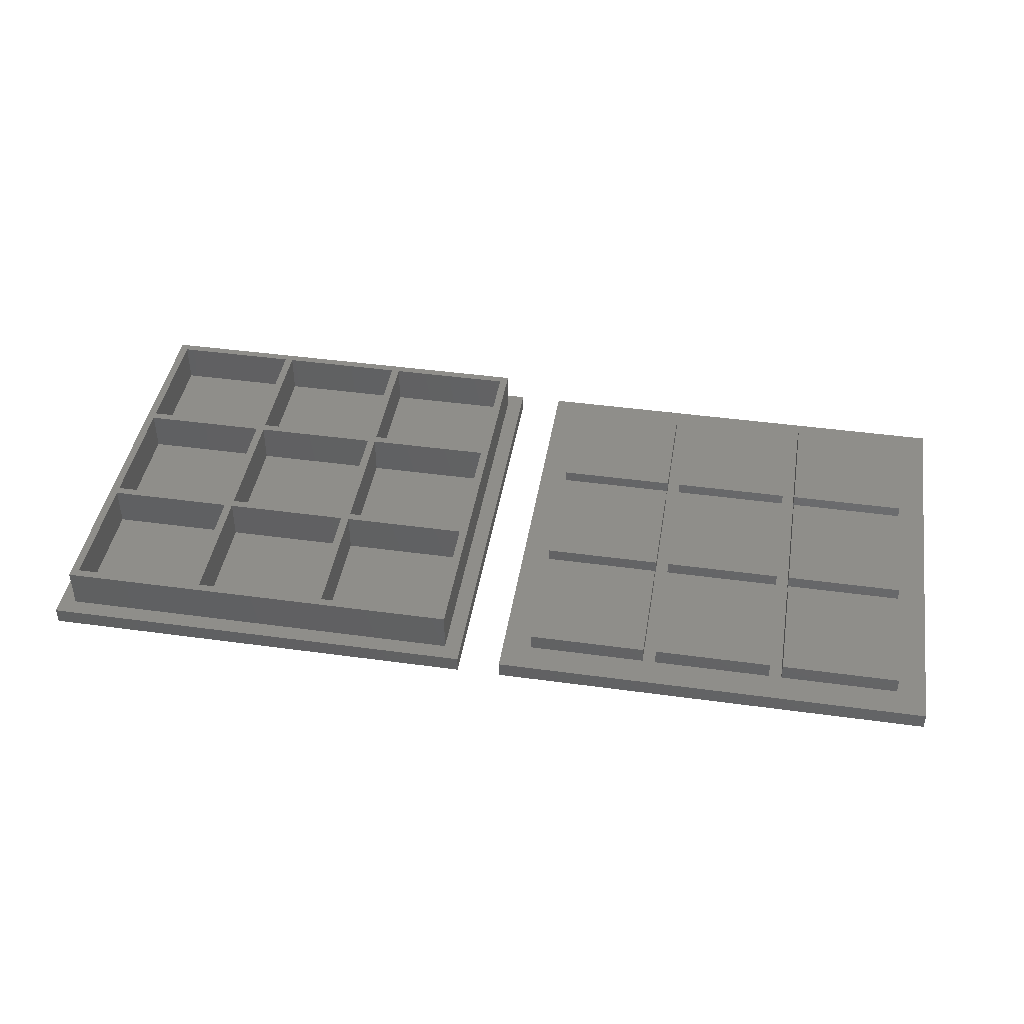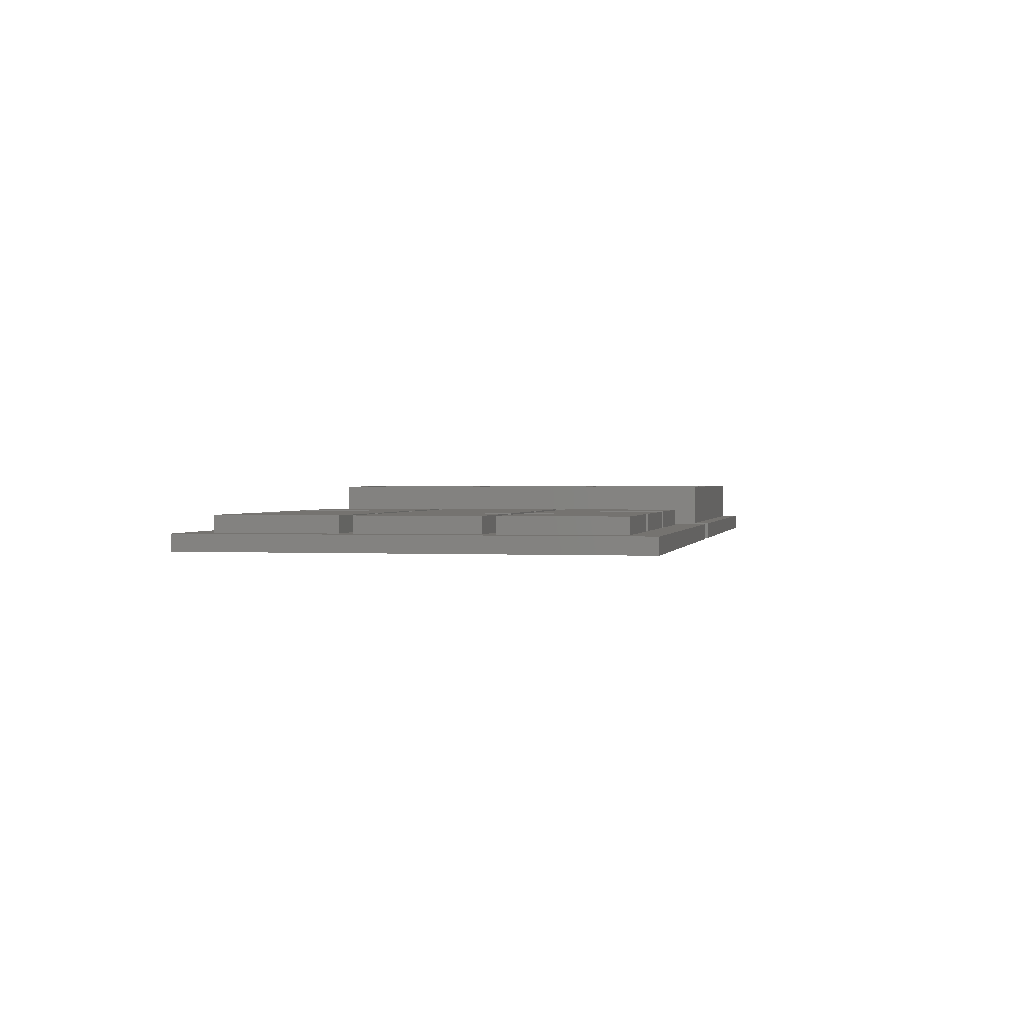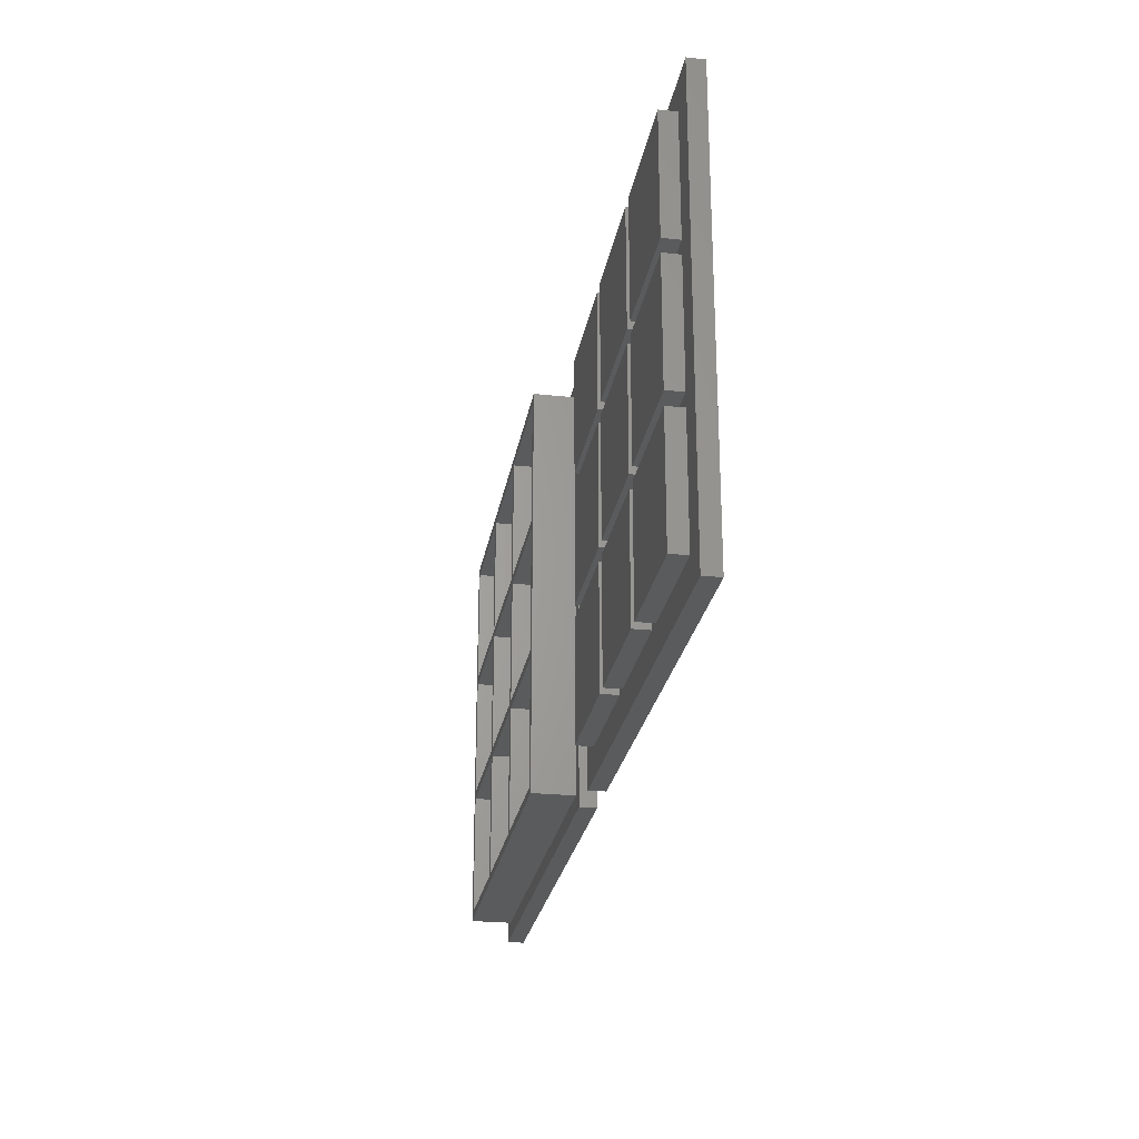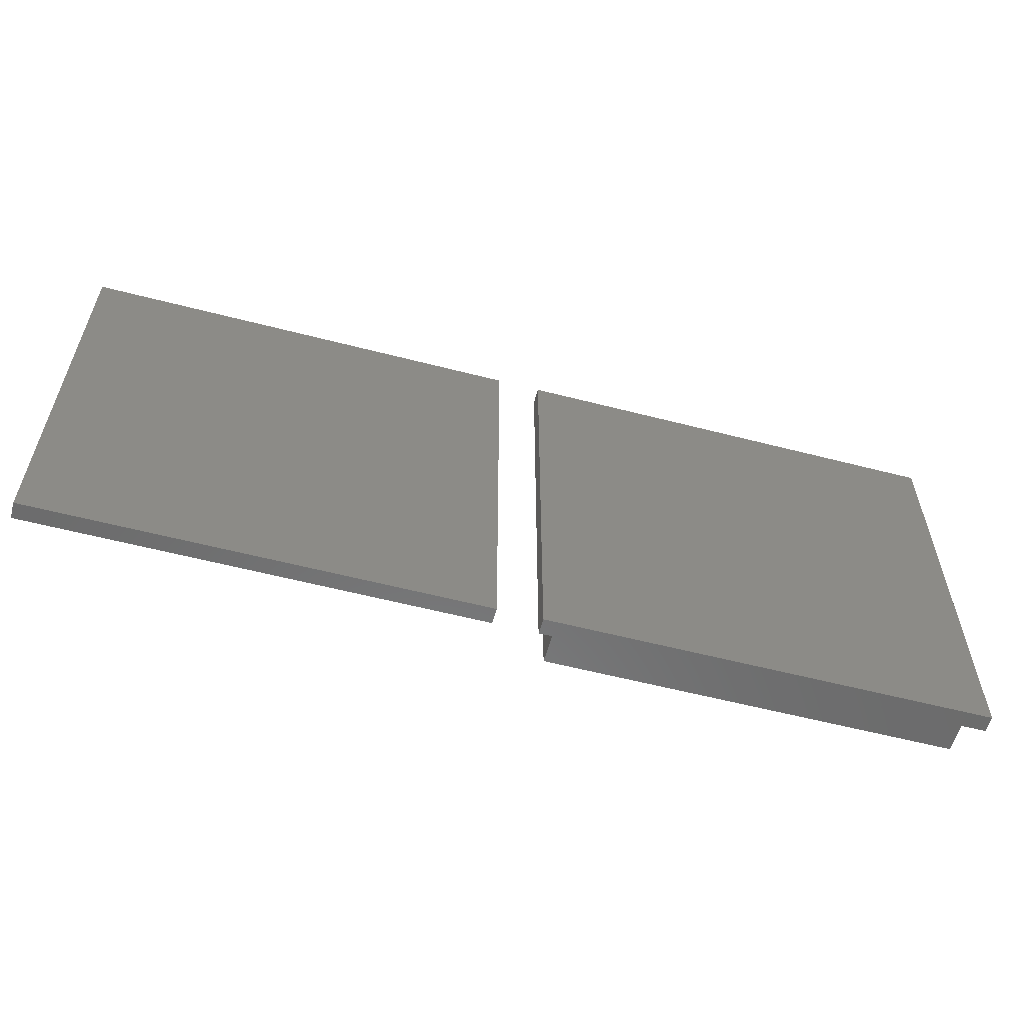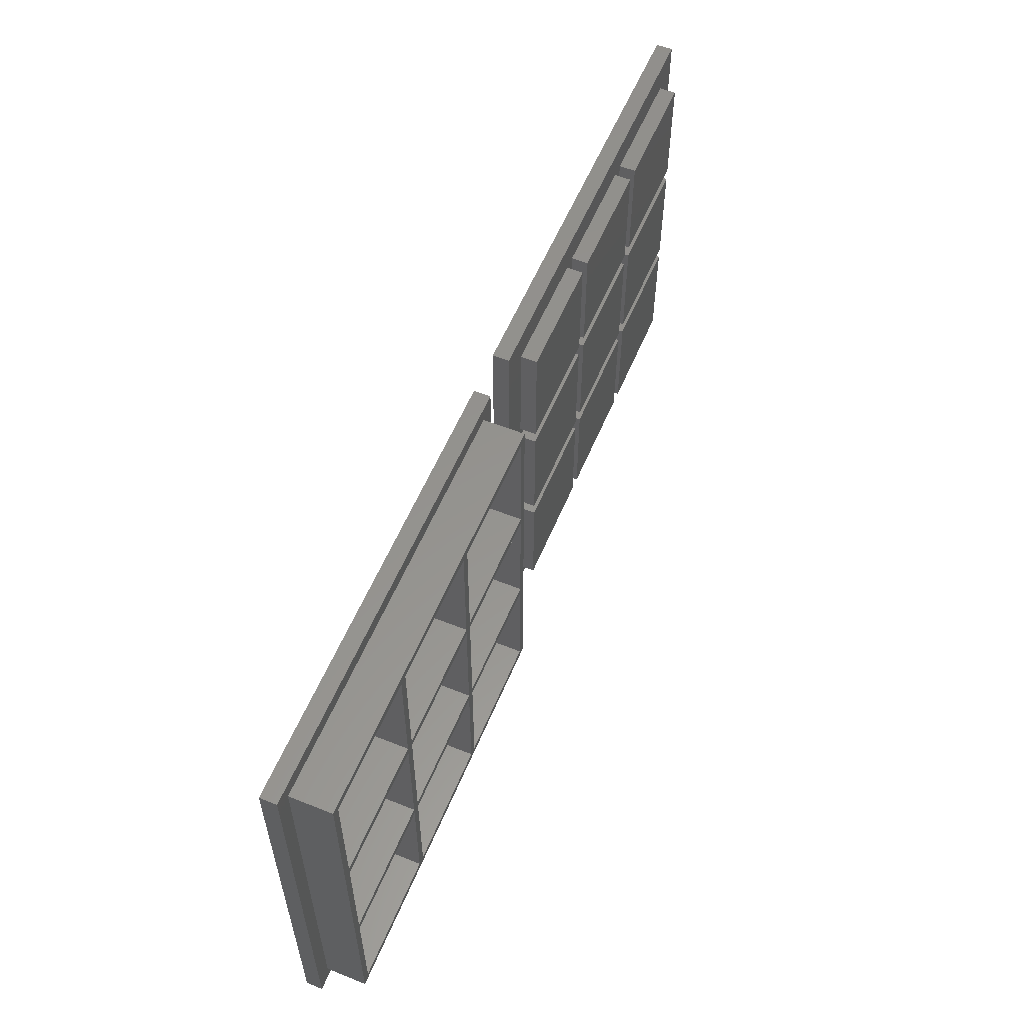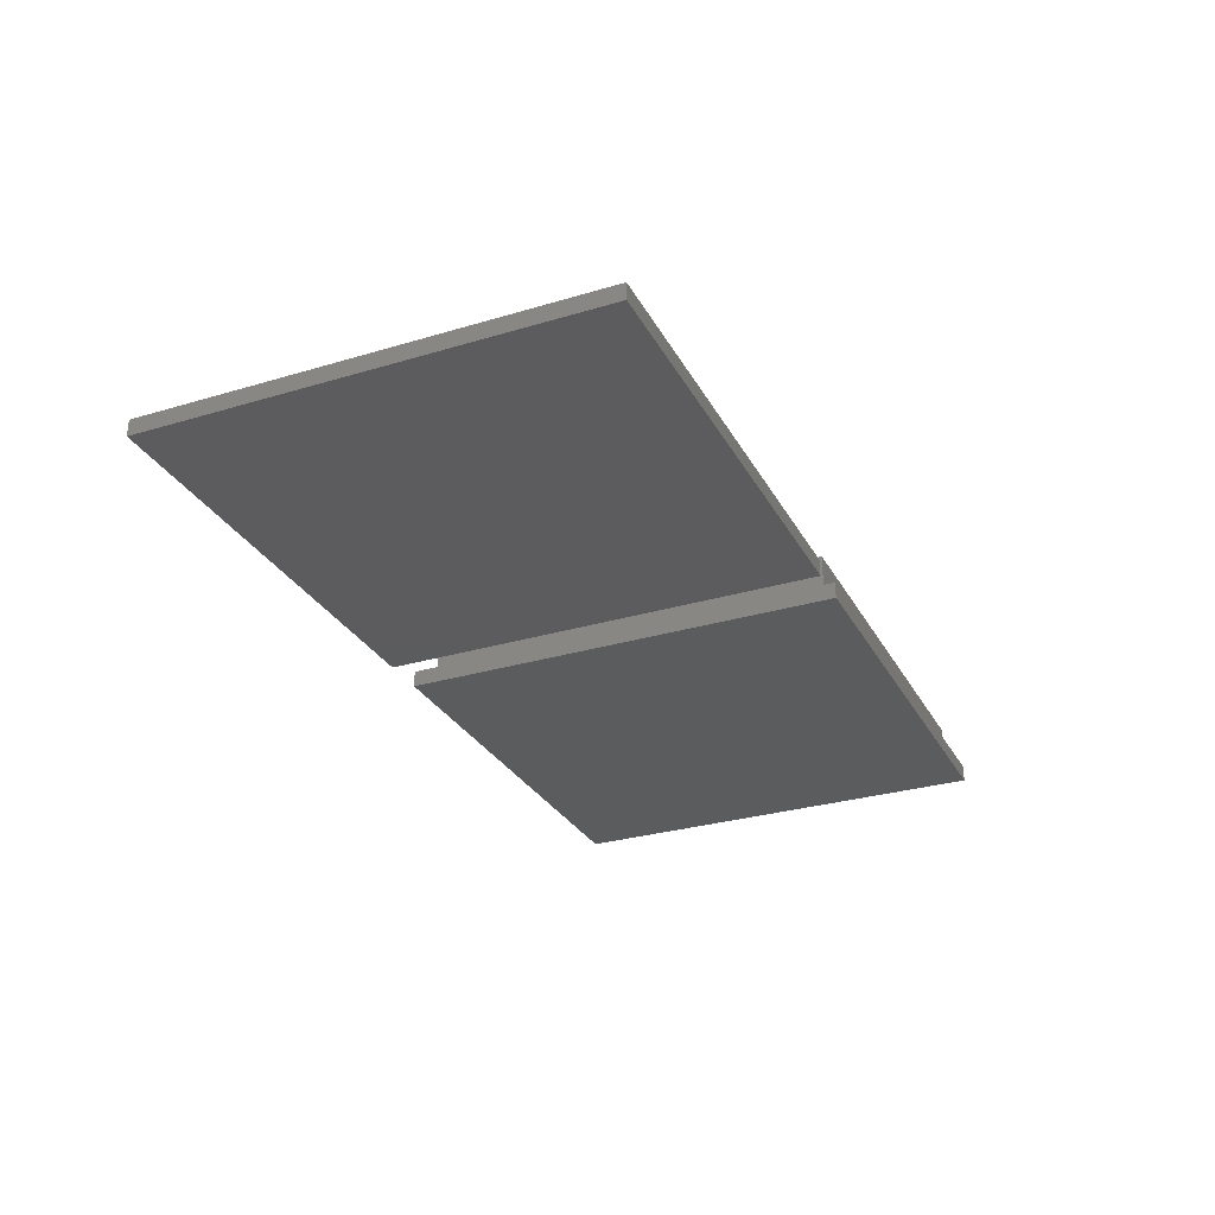
<metadata>
{"format":"stl","ext":"stl","renderer":"f3d","projection":"perspective","resolution":1024,"background":"white","views":[{"elev":42.9,"azim":9.3,"up":"+Z"},{"elev":1.0,"azim":101.3,"up":"+Z"},{"elev":-25.4,"azim":80.4,"up":"+Y"},{"elev":-58.0,"azim":165.0,"up":"+Y"},{"elev":57.2,"azim":-67.4,"up":"+Y"},{"elev":-29.3,"azim":113.9,"up":"+Z"}]}
</metadata>
<code>
# stl→obj: 168 verts, 328 faces
v -2 -2 -2
v -2 -2 0
v -2 52 -2
v -2 52 0
v 52 -2 -2
v 52 -2 0
v 52 52 -2
v 52 52 0
v 0 0 0
v 0 50 0
v 50 0 0
v 50 50 0
v 0 0 5
v 0 50 5
v 50 0 5
v 50 50 5
v 1 1 5
v 16.33 1 5
v 49 1 5
v 33.67 1 5
v 1 16.33 5
v 32.67 17.33 5
v 32.67 16.33 5
v 33.67 16.33 5
v 1 17.33 5
v 16.33 16.33 5
v 17.33 1 5
v 1 32.67 5
v 17.33 16.33 5
v 1 33.67 5
v 1 49 5
v 16.33 32.67 5
v 16.33 49 5
v 16.33 33.67 5
v 17.33 33.67 5
v 32.67 1 5
v 49 16.33 5
v 16.33 17.33 5
v 17.33 17.33 5
v 17.33 32.67 5
v 33.67 17.33 5
v 33.67 32.67 5
v 32.67 32.67 5
v 17.33 49 5
v 32.67 49 5
v 33.67 33.67 5
v 32.67 33.67 5
v 33.67 49 5
v 49 17.33 5
v 49 49 5
v 49 33.67 5
v 49 32.67 5
v 1 1 0
v 1 16.33 0
v 16.33 1 0
v 16.33 16.33 0
v 1 17.33 0
v 1 32.67 0
v 16.33 17.33 0
v 16.33 32.67 0
v 1 33.67 0
v 1 49 0
v 16.33 33.67 0
v 16.33 49 0
v 17.33 1 0
v 17.33 16.33 0
v 32.67 1 0
v 32.67 16.33 0
v 17.33 17.33 0
v 17.33 32.67 0
v 32.67 17.33 0
v 32.67 32.67 0
v 17.33 33.67 0
v 17.33 49 0
v 32.67 33.67 0
v 32.67 49 0
v 33.67 1 0
v 33.67 16.33 0
v 49 1 0
v 49 16.33 0
v 33.67 17.33 0
v 33.67 32.67 0
v 49 17.33 0
v 49 32.67 0
v 33.67 33.67 0
v 33.67 49 0
v 49 33.67 0
v 49 49 0
v 57.4 -2 -2
v 57.4 -2 0
v 57.4 52 -2
v 57.4 52 0
v 111.4 -2 -2
v 111.4 -2 0
v 111.4 52 -2
v 111.4 52 0
v 61 1.6 0
v 75.53 1.6 0
v 91.67 17.73 0
v 77.13 17.73 0
v 91.67 16.13 0
v 61 16.13 0
v 61 17.73 0
v 75.53 16.13 0
v 77.13 1.6 0
v 61 32.27 0
v 91.67 33.87 0
v 77.13 33.87 0
v 91.67 32.27 0
v 77.13 16.13 0
v 61 33.87 0
v 61 48.4 0
v 75.53 32.27 0
v 75.53 48.4 0
v 75.53 33.87 0
v 93.27 1.6 0
v 93.27 16.13 0
v 91.67 1.6 0
v 75.53 17.73 0
v 77.13 32.27 0
v 107.8 1.6 0
v 77.13 48.4 0
v 107.8 16.13 0
v 93.27 17.73 0
v 107.8 48.4 0
v 107.8 33.87 0
v 91.67 48.4 0
v 93.27 33.87 0
v 93.27 48.4 0
v 93.27 32.27 0
v 107.8 17.73 0
v 107.8 32.27 0
v 61 16.13 2
v 61 1.6 2
v 75.53 1.6 2
v 75.53 16.13 2
v 61 32.27 2
v 61 17.73 2
v 75.53 17.73 2
v 75.53 32.27 2
v 61 48.4 2
v 61 33.87 2
v 75.53 33.87 2
v 75.53 48.4 2
v 77.13 16.13 2
v 77.13 1.6 2
v 91.67 1.6 2
v 91.67 16.13 2
v 77.13 32.27 2
v 77.13 17.73 2
v 91.67 17.73 2
v 91.67 32.27 2
v 77.13 48.4 2
v 77.13 33.87 2
v 91.67 33.87 2
v 91.67 48.4 2
v 93.27 16.13 2
v 93.27 1.6 2
v 107.8 1.6 2
v 107.8 16.13 2
v 93.27 32.27 2
v 93.27 17.73 2
v 107.8 17.73 2
v 107.8 32.27 2
v 93.27 48.4 2
v 93.27 33.87 2
v 107.8 33.87 2
v 107.8 48.4 2
f 1 2 3
f 3 2 4
f 2 1 5
f 6 2 5
f 1 3 5
f 5 3 7
f 3 4 7
f 7 4 8
f 9 2 6
f 10 4 9
f 11 9 6
f 4 2 9
f 8 4 10
f 8 12 6
f 8 10 12
f 12 11 6
f 6 5 7
f 8 6 7
f 9 13 10
f 10 13 14
f 13 9 11
f 15 13 11
f 15 11 12
f 16 15 12
f 10 14 12
f 12 14 16
f 17 13 15
f 18 17 15
f 14 13 17
f 19 20 15
f 14 17 21
f 22 23 24
f 25 21 26
f 27 18 15
f 14 21 25
f 14 25 28
f 27 29 26
f 30 31 14
f 28 32 30
f 14 28 30
f 16 14 31
f 16 31 33
f 33 34 35
f 36 27 15
f 37 19 15
f 38 26 29
f 39 40 32
f 39 38 23
f 20 36 15
f 34 30 32
f 32 38 39
f 34 32 40
f 41 42 43
f 35 44 33
f 43 22 41
f 16 33 44
f 16 44 45
f 46 47 43
f 48 45 47
f 38 25 26
f 24 41 22
f 47 35 43
f 16 37 15
f 24 37 41
f 49 41 37
f 50 51 16
f 51 46 42
f 46 43 42
f 51 42 52
f 16 49 37
f 16 52 49
f 48 50 16
f 16 45 48
f 16 51 52
f 46 48 47
f 29 23 38
f 23 36 20
f 22 39 23
f 26 18 27
f 40 35 34
f 20 24 23
f 40 43 35
f 17 53 54
f 21 17 54
f 53 17 55
f 55 17 18
f 55 18 56
f 56 18 26
f 21 54 56
f 26 21 56
f 25 57 58
f 28 25 58
f 57 25 59
f 59 25 38
f 59 38 60
f 60 38 32
f 28 58 60
f 32 28 60
f 30 61 62
f 31 30 62
f 61 30 63
f 63 30 34
f 63 34 64
f 64 34 33
f 31 62 64
f 33 31 64
f 27 65 66
f 29 27 66
f 65 27 67
f 67 27 36
f 67 36 68
f 68 36 23
f 29 66 68
f 23 29 68
f 39 69 70
f 40 39 70
f 69 39 71
f 71 39 22
f 71 22 72
f 72 22 43
f 40 70 72
f 43 40 72
f 35 73 74
f 44 35 74
f 73 35 75
f 75 35 47
f 75 47 76
f 76 47 45
f 44 74 76
f 45 44 76
f 20 77 78
f 24 20 78
f 77 20 79
f 79 20 19
f 79 19 80
f 80 19 37
f 24 78 80
f 37 24 80
f 41 81 82
f 42 41 82
f 81 41 83
f 83 41 49
f 83 49 84
f 84 49 52
f 42 82 84
f 52 42 84
f 46 85 86
f 48 46 86
f 85 46 87
f 87 46 51
f 87 51 88
f 88 51 50
f 48 86 88
f 50 48 88
f 54 53 55
f 56 54 55
f 58 57 59
f 60 58 59
f 62 61 63
f 64 62 63
f 66 65 67
f 68 66 67
f 70 69 71
f 72 70 71
f 74 73 75
f 76 74 75
f 78 77 79
f 80 78 79
f 82 81 83
f 84 82 83
f 86 85 87
f 88 86 87
f 89 90 91
f 91 90 92
f 90 89 93
f 94 90 93
f 89 91 93
f 93 91 95
f 91 92 95
f 95 92 96
f 97 90 94
f 98 97 94
f 92 90 97
f 99 100 101
f 92 97 102
f 103 102 104
f 105 98 94
f 92 102 103
f 92 103 106
f 107 108 109
f 105 110 104
f 111 112 92
f 106 113 111
f 92 106 111
f 114 115 108
f 96 92 114
f 116 117 101
f 112 114 92
f 118 105 94
f 119 104 110
f 100 120 113
f 100 119 101
f 116 118 94
f 115 111 113
f 113 119 100
f 115 113 120
f 121 116 94
f 108 122 114
f 123 121 94
f 117 123 124
f 125 126 96
f 96 114 122
f 96 122 127
f 128 107 109
f 129 127 107
f 119 103 104
f 117 124 99
f 96 123 94
f 124 130 109
f 120 108 115
f 131 124 123
f 109 99 124
f 126 128 130
f 128 109 130
f 126 130 132
f 96 131 123
f 96 132 131
f 129 125 96
f 96 127 129
f 96 126 132
f 128 129 107
f 110 101 119
f 101 118 116
f 99 101 117
f 104 98 105
f 120 109 108
f 94 93 95
f 96 94 95
f 133 102 134
f 134 102 97
f 98 135 134
f 97 98 134
f 104 136 135
f 98 104 135
f 136 104 133
f 133 104 102
f 137 106 138
f 138 106 103
f 119 139 138
f 103 119 138
f 113 140 139
f 119 113 139
f 140 113 137
f 137 113 106
f 141 112 142
f 142 112 111
f 115 143 142
f 111 115 142
f 114 144 143
f 115 114 143
f 144 114 141
f 141 114 112
f 145 110 146
f 146 110 105
f 118 147 146
f 105 118 146
f 101 148 147
f 118 101 147
f 148 101 145
f 145 101 110
f 149 120 150
f 150 120 100
f 99 151 150
f 100 99 150
f 109 152 151
f 99 109 151
f 152 109 149
f 149 109 120
f 153 122 154
f 154 122 108
f 107 155 154
f 108 107 154
f 127 156 155
f 107 127 155
f 156 127 153
f 153 127 122
f 157 117 158
f 158 117 116
f 121 159 158
f 116 121 158
f 123 160 159
f 121 123 159
f 160 123 157
f 157 123 117
f 161 130 162
f 162 130 124
f 131 163 162
f 124 131 162
f 132 164 163
f 131 132 163
f 164 132 161
f 161 132 130
f 165 129 166
f 166 129 128
f 126 167 166
f 128 126 166
f 125 168 167
f 126 125 167
f 168 125 165
f 165 125 129
f 133 134 135
f 136 133 135
f 137 138 139
f 140 137 139
f 141 142 143
f 144 141 143
f 145 146 147
f 148 145 147
f 149 150 151
f 152 149 151
f 153 154 155
f 156 153 155
f 157 158 159
f 160 157 159
f 161 162 163
f 164 161 163
f 165 166 167
f 168 165 167

</code>
